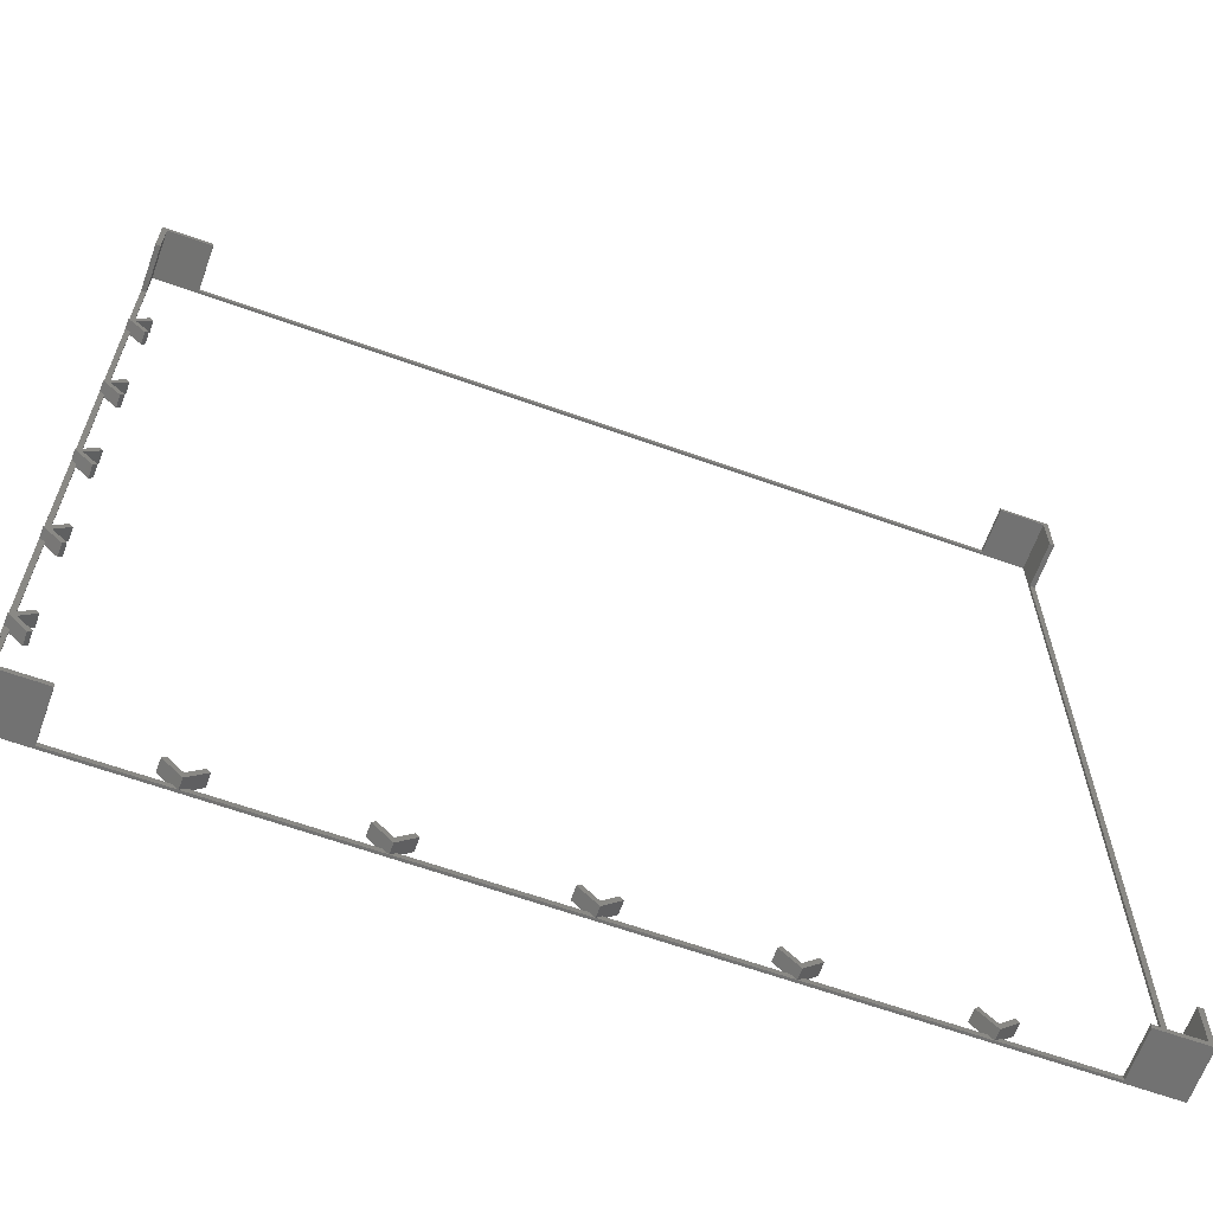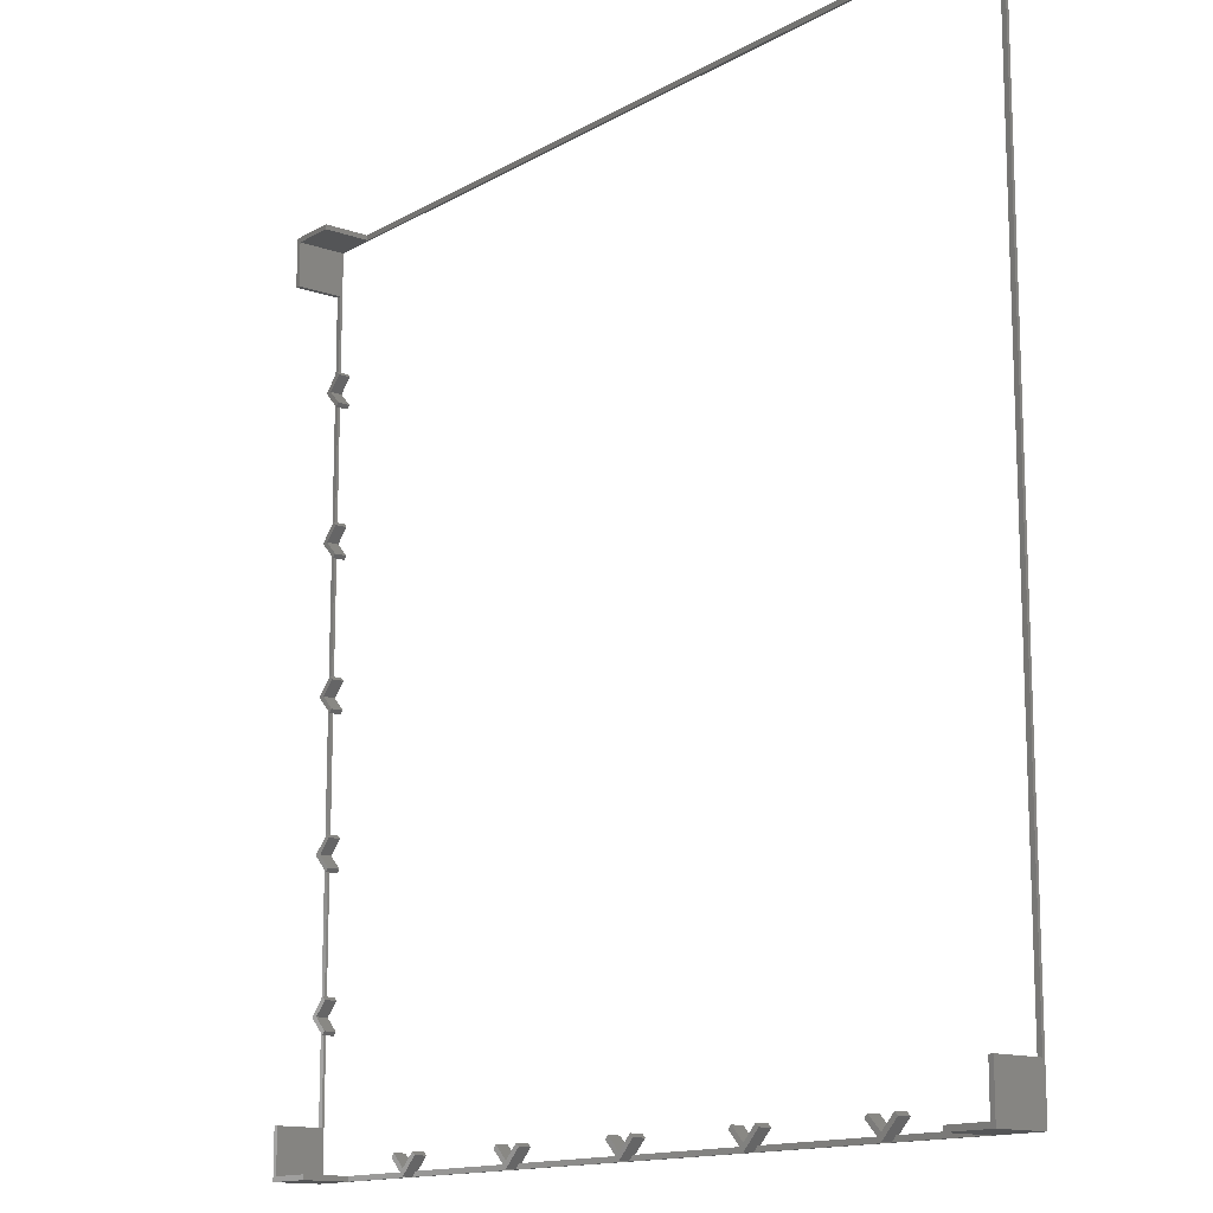
<metadata>
{"format":"stl","ext":"stl","renderer":"f3d","projection":"perspective","resolution":1024,"background":"white","views":[{"elev":-64.1,"azim":-19.8,"up":"+Y"},{"elev":-13.8,"azim":51.5,"up":"+Y"}]}
</metadata>
<code>
# stl→obj: 222 verts, 444 faces
v 11 180 0.5
v 10 180 10
v 10 180 0.5
v 10 180 0
v 11 180 10
v 20 189 0
v 10 190 0
v 180 190 0
v 189 180 0
v 190 190 0
v 190 20 0
v 40 11.41 0
v 36.46 13.54 0
v 37.17 14.24 0
v 11 11 0
v 10 10 0
v 11 20 0
v 190 10 0
v 20 11 0
v 39 11 0
v 41 11 0
v 43.54 13.54 0
v 66.46 13.54 0
v 70 11.41 0
v 69 11 0
v 130 11.41 0
v 131 11 0
v 129 11 0
v 72.83 14.24 0
v 73.54 13.54 0
v 99 11 0
v 71 11 0
v 67.17 14.24 0
v 160 11.41 0
v 161 11 0
v 159 11 0
v 11.41 40 0
v 11 39 0
v 11 41 0
v 100 11.41 0
v 96.46 13.54 0
v 97.17 14.24 0
v 42.83 14.24 0
v 101 11 0
v 103.5 13.54 0
v 126.5 13.54 0
v 189 11 0
v 180 11 0
v 127.2 14.24 0
v 133.5 13.54 0
v 156.5 13.54 0
v 157.2 14.24 0
v 102.8 14.24 0
v 162.8 14.24 0
v 163.5 13.54 0
v 132.8 14.24 0
v 189 189 0
v 11 189 0
v 11 161 0
v 11.41 160 0
v 11 159 0
v 11.41 100 0
v 11 99 0
v 11 101 0
v 13.54 156.5 0
v 14.24 157.2 0
v 13.54 103.5 0
v 13.54 73.54 0
v 11.41 70 0
v 11 71 0
v 14.24 102.8 0
v 14.24 67.17 0
v 13.54 66.46 0
v 14.24 127.2 0
v 13.54 126.5 0
v 11.41 130 0
v 13.54 96.46 0
v 14.24 72.83 0
v 13.54 43.54 0
v 11 129 0
v 11 131 0
v 13.54 133.5 0
v 11 69 0
v 14.24 42.83 0
v 14.24 37.17 0
v 13.54 36.46 0
v 14.24 132.8 0
v 14.24 97.17 0
v 13.54 163.5 0
v 14.24 162.8 0
v 10 190 0.5
v 10 190 10
v 20 189 10
v 11 189 10
v 20 190 10
v 11 189 0.5
v 10 160 0.5
v 11 161 0.5
v 10 10 10
v 10 20 0.5
v 10 40 0.5
v 10 70 0.5
v 10 100 0.5
v 10 130 0.5
v 10 20 10
v 160 10 0.5
v 130 10 0.5
v 100 10 0.5
v 70 10 0.5
v 40 10 0.5
v 20 10 0.5
v 190 10 0.5
v 20 10 10
v 190 10 10
v 190 20 10
v 189 20 0.5
v 189 20 10
v 190 20 0.5
v 190 190 0.5
v 180 190 10
v 190 190 10
v 180 189 0.5
v 180 189 10
v 180 190 0.5
v 11 11 10
v 11 20 10
v 11 20 0.5
v 11 39 0.5
v 10 40 2.5
v 13.54 36.46 2.5
v 14.24 37.17 2.5
v 11.41 40 2.5
v 14.24 42.83 2.5
v 13.54 43.54 2.5
v 11 41 0.5
v 11 69 0.5
v 10 70 2.5
v 13.54 66.46 2.5
v 14.24 67.17 2.5
v 11.41 70 2.5
v 14.24 72.83 2.5
v 13.54 73.54 2.5
v 11 71 0.5
v 11 99 0.5
v 10 100 2.5
v 13.54 96.46 2.5
v 14.24 97.17 2.5
v 11.41 100 2.5
v 14.24 102.8 2.5
v 13.54 103.5 2.5
v 11 101 0.5
v 11 129 0.5
v 10 130 2.5
v 13.54 126.5 2.5
v 14.24 127.2 2.5
v 11.41 130 2.5
v 14.24 132.8 2.5
v 13.54 133.5 2.5
v 11 131 0.5
v 11 159 0.5
v 10 160 2.5
v 13.54 156.5 2.5
v 14.24 157.2 2.5
v 11.41 160 2.5
v 14.24 162.8 2.5
v 13.54 163.5 2.5
v 20 190 0.5
v 20 189 0.5
v 189 189 0.5
v 189 180 10
v 189 189 10
v 190 180 0.5
v 189 180 0.5
v 190 180 10
v 189 11 0.5
v 180 11 10
v 189 11 10
v 180 10 0.5
v 180 10 10
v 180 11 0.5
v 161 11 0.5
v 160 10 2.5
v 163.5 13.54 2.5
v 162.8 14.24 2.5
v 160 11.41 2.5
v 157.2 14.24 2.5
v 156.5 13.54 2.5
v 159 11 0.5
v 131 11 0.5
v 130 10 2.5
v 133.5 13.54 2.5
v 132.8 14.24 2.5
v 130 11.41 2.5
v 127.2 14.24 2.5
v 126.5 13.54 2.5
v 129 11 0.5
v 101 11 0.5
v 100 10 2.5
v 103.5 13.54 2.5
v 102.8 14.24 2.5
v 100 11.41 2.5
v 97.17 14.24 2.5
v 96.46 13.54 2.5
v 99 11 0.5
v 71 11 0.5
v 70 10 2.5
v 73.54 13.54 2.5
v 72.83 14.24 2.5
v 70 11.41 2.5
v 67.17 14.24 2.5
v 66.46 13.54 2.5
v 69 11 0.5
v 41 11 0.5
v 40 10 2.5
v 43.54 13.54 2.5
v 42.83 14.24 2.5
v 40 11.41 2.5
v 37.17 14.24 2.5
v 36.46 13.54 2.5
v 39 11 0.5
v 20 11 0.5
v 20 11 10
f 1 2 3
f 3 2 4
f 5 2 1
f 6 7 8
f 9 10 11
f 12 13 14
f 15 16 17
f 18 16 15
f 18 15 19
f 18 19 20
f 12 20 13
f 21 20 12
f 21 12 22
f 23 24 25
f 26 27 28
f 18 20 21
f 18 21 25
f 29 30 24
f 31 18 32
f 24 23 33
f 34 35 36
f 32 24 30
f 18 25 32
f 37 38 39
f 40 41 42
f 43 22 12
f 44 40 45
f 46 26 28
f 18 31 44
f 47 18 48
f 26 46 49
f 27 26 50
f 24 32 25
f 36 18 27
f 18 28 27
f 40 44 31
f 34 51 52
f 53 45 40
f 54 55 34
f 28 18 44
f 35 34 55
f 56 50 26
f 48 18 35
f 18 36 35
f 51 34 36
f 11 18 47
f 6 8 10
f 57 10 9
f 58 7 6
f 4 7 58
f 59 4 58
f 60 61 59
f 62 63 64
f 41 40 31
f 65 60 66
f 67 62 64
f 61 60 65
f 68 69 70
f 62 67 71
f 72 73 69
f 74 75 76
f 63 62 77
f 69 68 78
f 79 37 39
f 76 80 81
f 82 76 81
f 83 69 73
f 80 76 75
f 37 79 84
f 85 86 37
f 69 83 70
f 76 82 87
f 38 37 86
f 6 10 57
f 9 11 47
f 88 77 62
f 60 89 90
f 60 59 89
f 4 59 61
f 4 61 81
f 4 81 80
f 4 80 64
f 4 64 63
f 4 63 70
f 4 70 83
f 4 83 39
f 4 39 38
f 4 38 17
f 4 17 16
f 4 2 7
f 91 2 92
f 7 2 91
f 92 2 5
f 93 92 94
f 94 92 5
f 95 92 93
f 5 1 96
f 94 5 96
f 3 97 98
f 1 3 98
f 96 1 98
f 16 99 100
f 16 100 4
f 3 4 97
f 100 101 4
f 101 102 4
f 102 103 4
f 103 104 4
f 104 97 4
f 100 99 105
f 106 16 18
f 107 16 106
f 108 16 107
f 109 16 108
f 110 16 109
f 111 16 110
f 99 16 111
f 112 106 18
f 111 113 99
f 112 18 11
f 114 112 115
f 115 112 11
f 116 117 118
f 118 117 115
f 118 115 11
f 118 11 10
f 119 118 10
f 8 120 10
f 119 120 121
f 10 120 119
f 122 123 124
f 124 123 120
f 124 120 8
f 7 91 8
f 8 91 124
f 125 15 17
f 126 125 127
f 127 125 17
f 127 17 38
f 128 127 38
f 101 128 129
f 86 128 38
f 129 128 86
f 129 86 130
f 130 86 85
f 131 130 85
f 85 37 132
f 131 85 132
f 132 37 84
f 133 132 84
f 84 79 134
f 133 84 134
f 101 129 135
f 135 129 134
f 135 134 79
f 135 79 39
f 135 39 83
f 136 135 83
f 102 136 137
f 73 136 83
f 137 136 73
f 137 73 138
f 138 73 72
f 139 138 72
f 72 69 140
f 139 72 140
f 140 69 78
f 141 140 78
f 78 68 142
f 141 78 142
f 102 137 143
f 143 137 142
f 143 142 68
f 143 68 70
f 143 70 63
f 144 143 63
f 103 144 145
f 77 144 63
f 145 144 77
f 145 77 146
f 146 77 88
f 147 146 88
f 88 62 148
f 147 88 148
f 148 62 71
f 149 148 71
f 71 67 150
f 149 71 150
f 103 145 151
f 151 145 150
f 151 150 67
f 151 67 64
f 151 64 80
f 152 151 80
f 104 152 153
f 75 152 80
f 153 152 75
f 153 75 154
f 154 75 74
f 155 154 74
f 74 76 156
f 155 74 156
f 156 76 87
f 157 156 87
f 87 82 158
f 157 87 158
f 104 153 159
f 159 153 158
f 159 158 82
f 159 82 81
f 159 81 61
f 160 159 61
f 97 160 161
f 65 160 61
f 161 160 65
f 161 65 162
f 162 65 66
f 163 162 66
f 66 60 164
f 163 66 164
f 164 60 90
f 165 164 90
f 90 89 166
f 165 90 166
f 97 161 98
f 98 161 166
f 98 166 89
f 98 89 59
f 98 59 58
f 96 98 58
f 6 94 96
f 58 6 96
f 6 93 94
f 167 93 168
f 168 93 6
f 95 93 167
f 57 169 168
f 6 57 168
f 9 170 57
f 169 170 171
f 57 170 169
f 172 170 173
f 173 170 9
f 174 170 172
f 173 9 175
f 175 9 47
f 48 176 47
f 175 176 177
f 47 176 175
f 178 179 180
f 180 179 176
f 180 176 48
f 180 48 181
f 181 48 35
f 182 106 181
f 55 182 181
f 35 55 181
f 55 183 182
f 54 184 55
f 55 184 183
f 34 185 54
f 54 185 184
f 52 186 34
f 34 186 185
f 51 187 52
f 52 187 186
f 187 51 36
f 106 187 188
f 188 187 36
f 182 187 106
f 188 36 189
f 189 36 27
f 190 107 189
f 50 190 189
f 27 50 189
f 50 191 190
f 56 192 50
f 50 192 191
f 26 193 56
f 56 193 192
f 49 194 26
f 26 194 193
f 46 195 49
f 49 195 194
f 195 46 28
f 107 195 196
f 196 195 28
f 190 195 107
f 196 28 197
f 197 28 44
f 198 108 197
f 45 198 197
f 44 45 197
f 45 199 198
f 53 200 45
f 45 200 199
f 40 201 53
f 53 201 200
f 42 202 40
f 40 202 201
f 41 203 42
f 42 203 202
f 203 41 31
f 108 203 204
f 204 203 31
f 198 203 108
f 204 31 205
f 205 31 32
f 206 109 205
f 30 206 205
f 32 30 205
f 30 207 206
f 29 208 30
f 30 208 207
f 24 209 29
f 29 209 208
f 33 210 24
f 24 210 209
f 23 211 33
f 33 211 210
f 211 23 25
f 109 211 212
f 212 211 25
f 206 211 109
f 212 25 213
f 213 25 21
f 214 110 213
f 22 214 213
f 21 22 213
f 22 215 214
f 43 216 22
f 22 216 215
f 12 217 43
f 43 217 216
f 14 218 12
f 12 218 217
f 13 219 14
f 14 219 218
f 219 13 20
f 110 219 220
f 220 219 20
f 214 219 110
f 220 20 221
f 221 20 19
f 15 125 19
f 221 125 222
f 19 125 221
f 91 92 167
f 167 92 95
f 124 91 167
f 168 124 167
f 168 122 124
f 168 169 122
f 97 104 159
f 160 97 159
f 104 103 151
f 152 104 151
f 103 102 143
f 144 103 143
f 102 101 135
f 136 102 135
f 101 100 127
f 128 101 127
f 100 105 127
f 127 105 126
f 125 99 113
f 125 126 105
f 105 99 125
f 222 125 113
f 113 111 221
f 222 113 221
f 221 111 110
f 220 221 110
f 213 110 109
f 212 213 109
f 205 109 108
f 204 205 108
f 197 108 107
f 196 197 107
f 189 107 106
f 188 189 106
f 178 106 112
f 181 106 178
f 178 180 181
f 179 178 112
f 114 179 112
f 176 179 114
f 177 176 114
f 115 177 114
f 117 177 115
f 118 173 116
f 116 173 175
f 172 173 118
f 119 172 118
f 175 177 116
f 116 177 117
f 174 172 119
f 121 174 119
f 120 123 171
f 121 120 171
f 170 174 171
f 174 121 171
f 123 122 169
f 171 123 169
f 132 129 130
f 132 133 134
f 134 129 132
f 131 132 130
f 140 137 138
f 140 141 142
f 142 137 140
f 139 140 138
f 148 145 146
f 148 149 150
f 150 145 148
f 147 148 146
f 156 153 154
f 156 157 158
f 158 153 156
f 155 156 154
f 164 161 162
f 164 165 166
f 166 161 164
f 163 164 162
f 186 187 182
f 185 186 182
f 183 185 182
f 184 185 183
f 194 195 190
f 193 194 190
f 191 193 190
f 192 193 191
f 202 203 198
f 201 202 198
f 199 201 198
f 200 201 199
f 210 211 206
f 209 210 206
f 207 209 206
f 208 209 207
f 218 219 214
f 217 218 214
f 215 217 214
f 216 217 215

</code>
